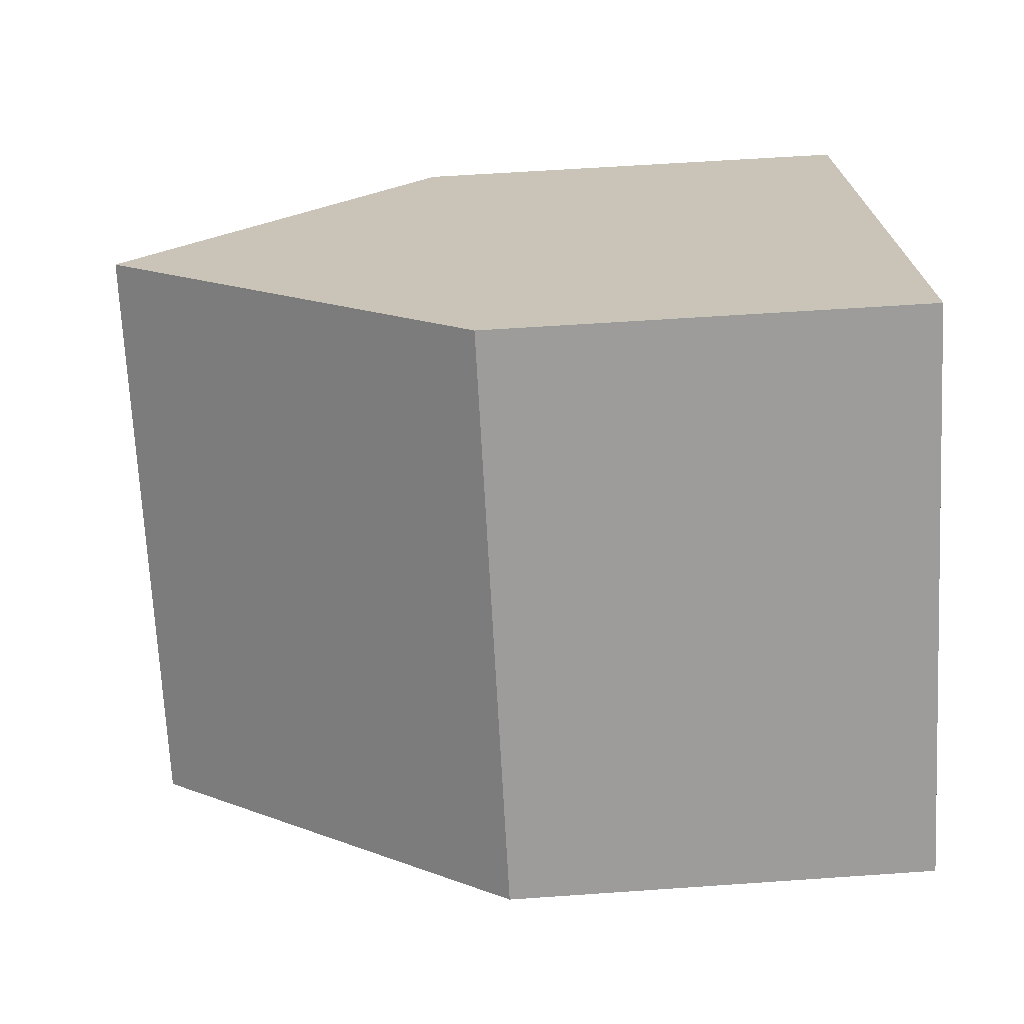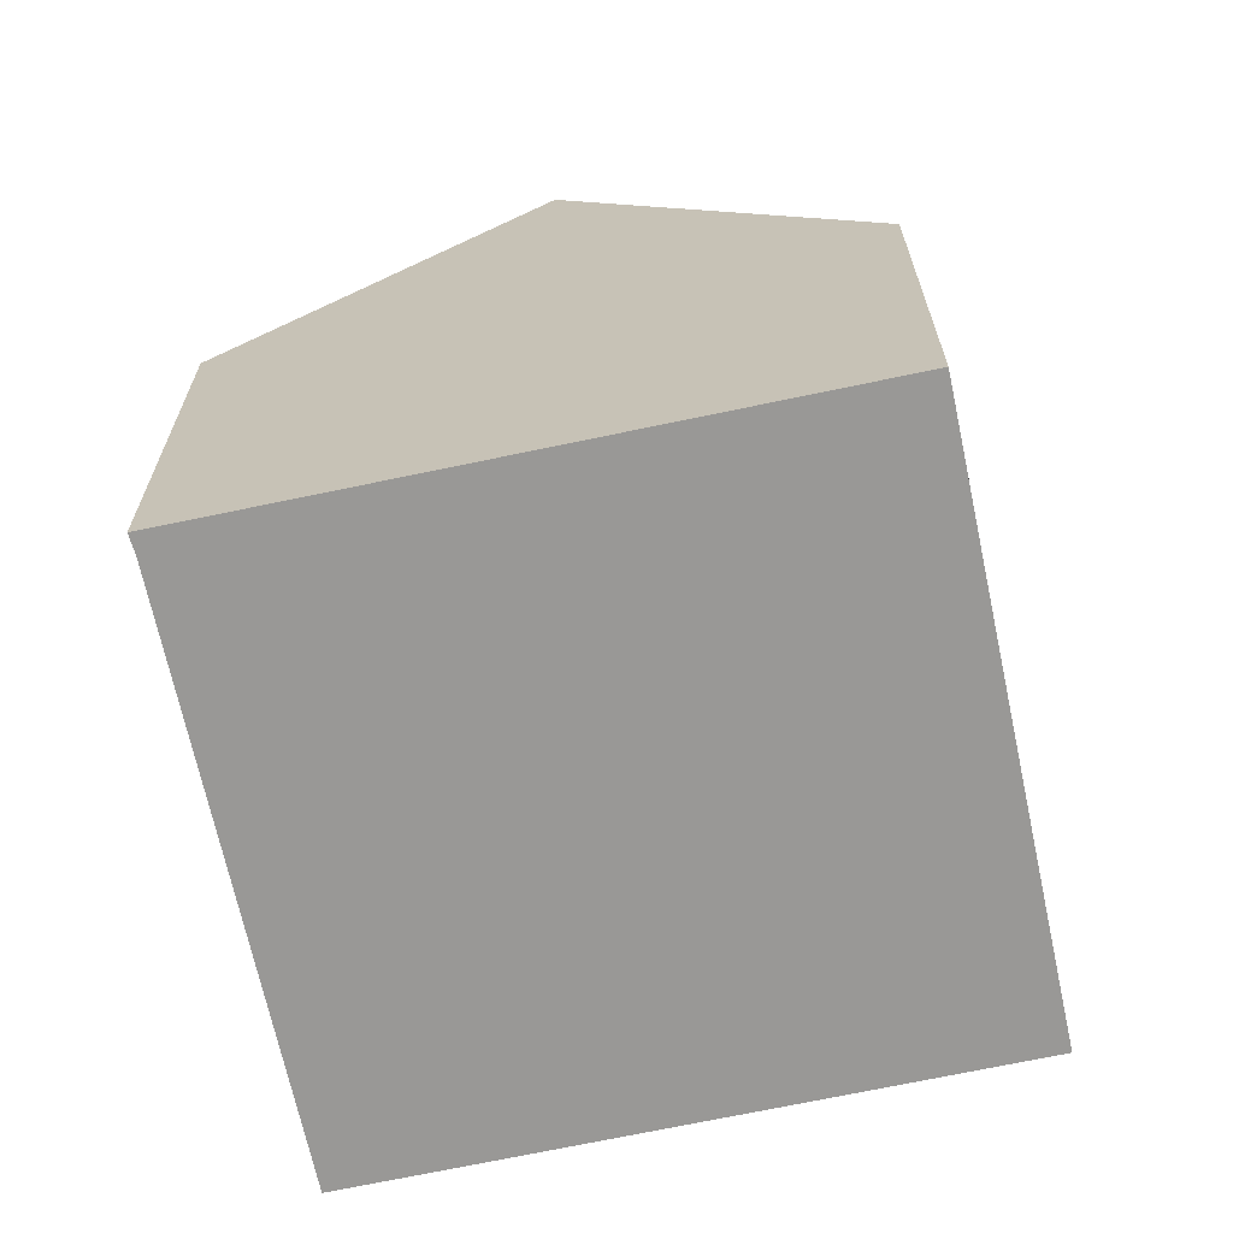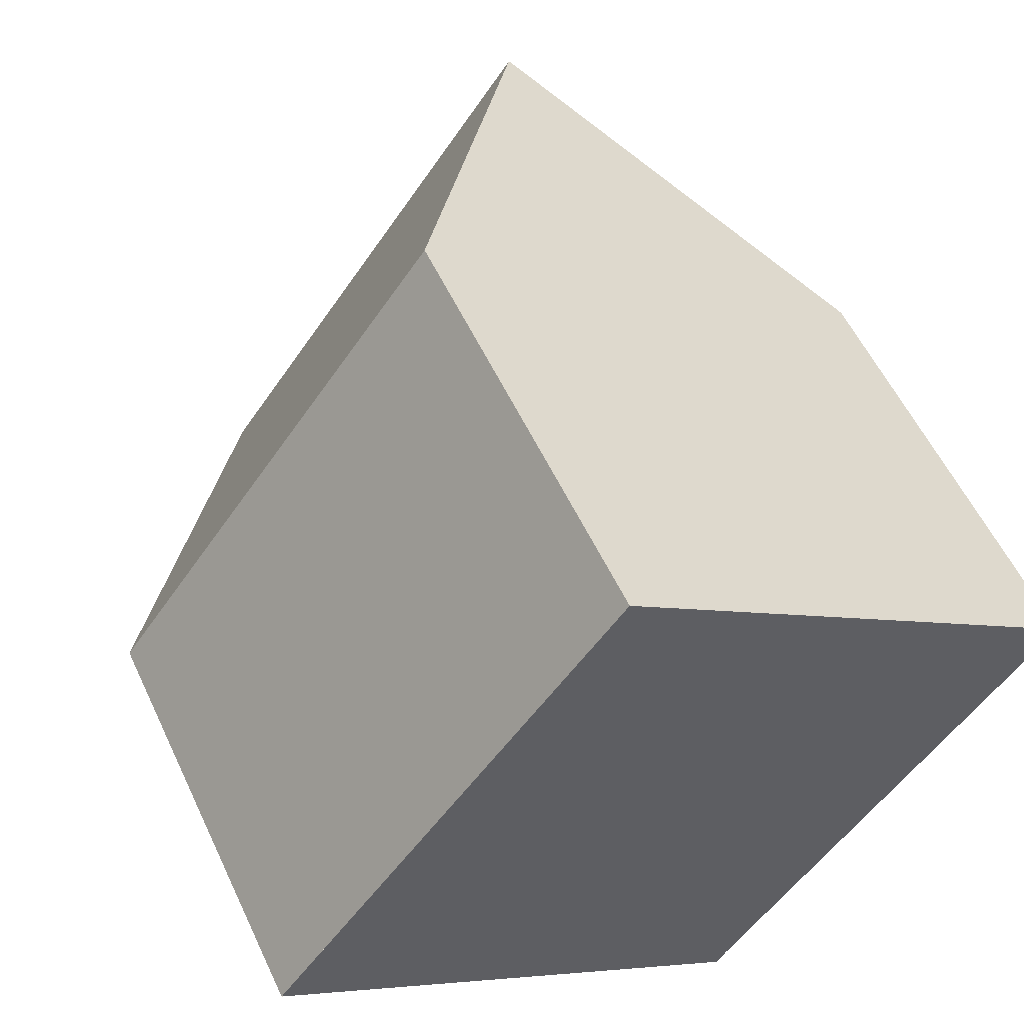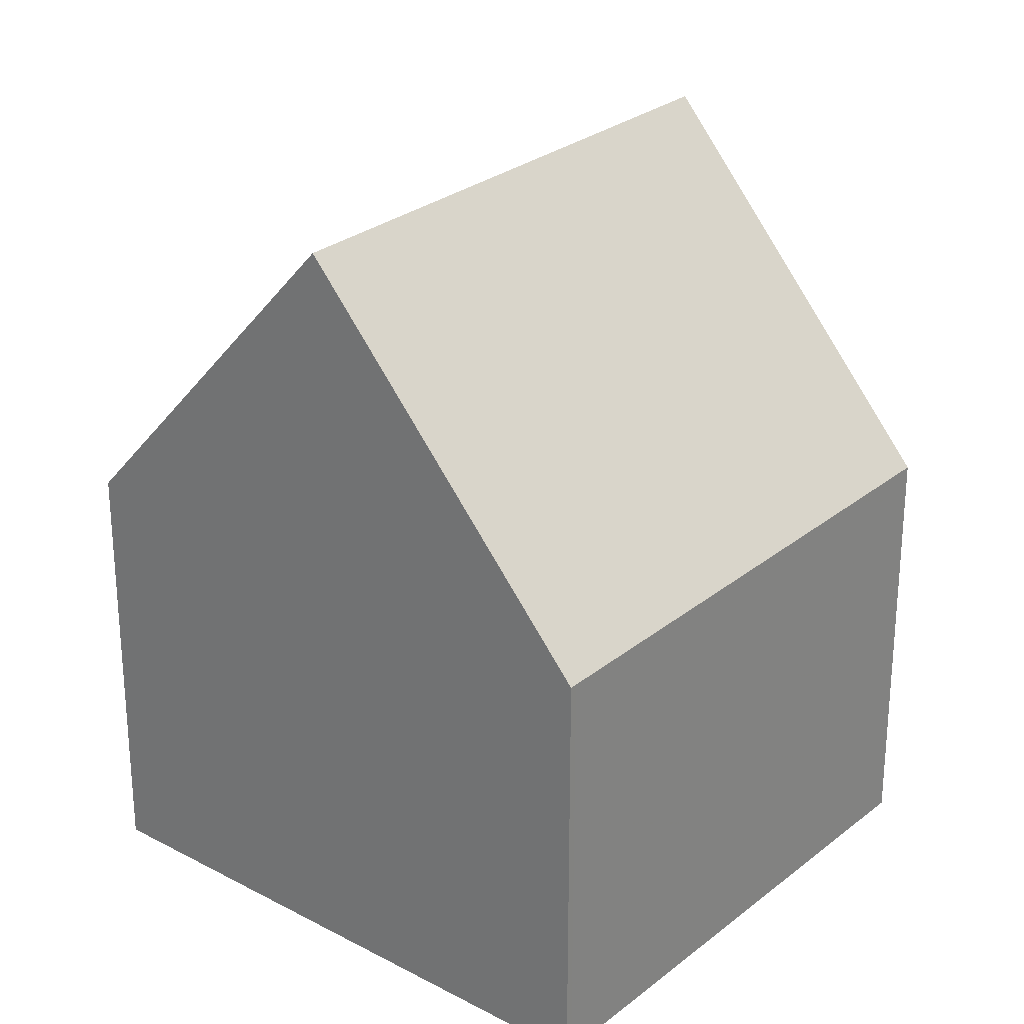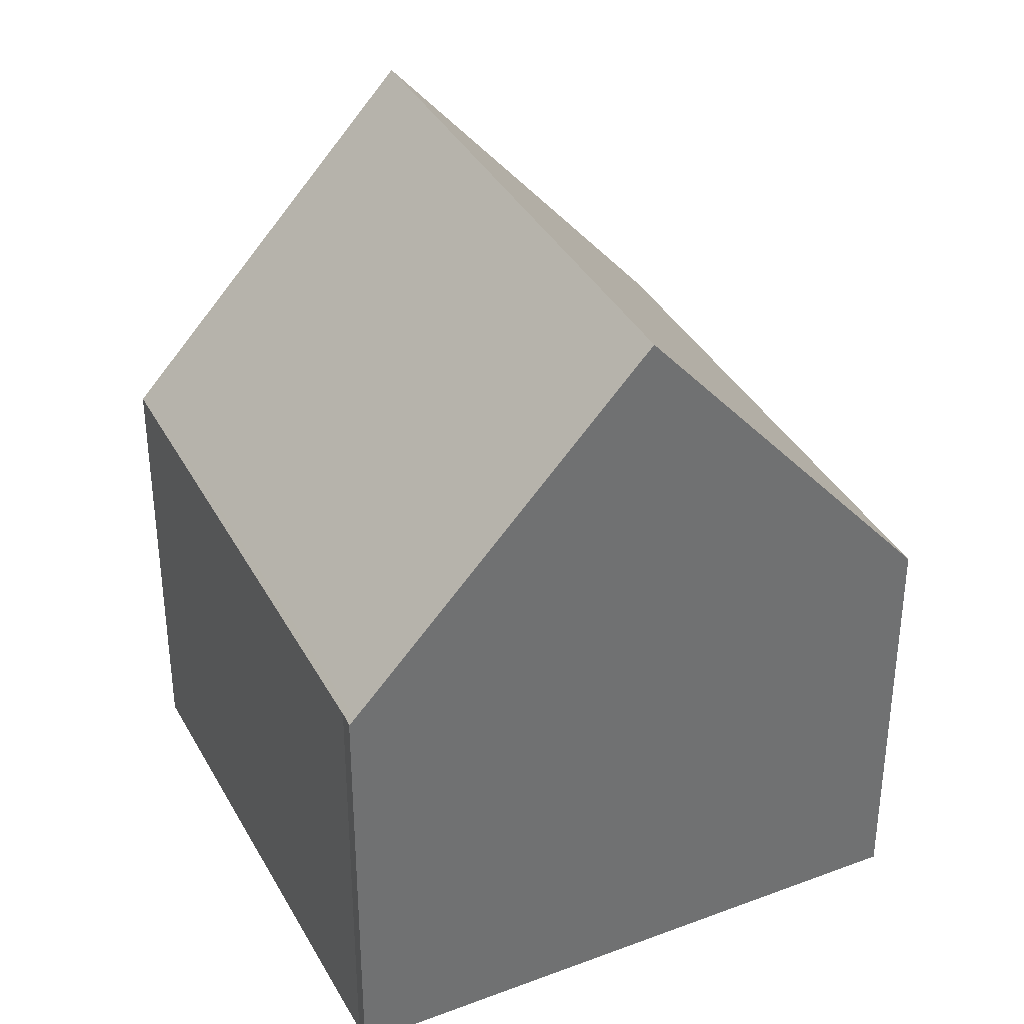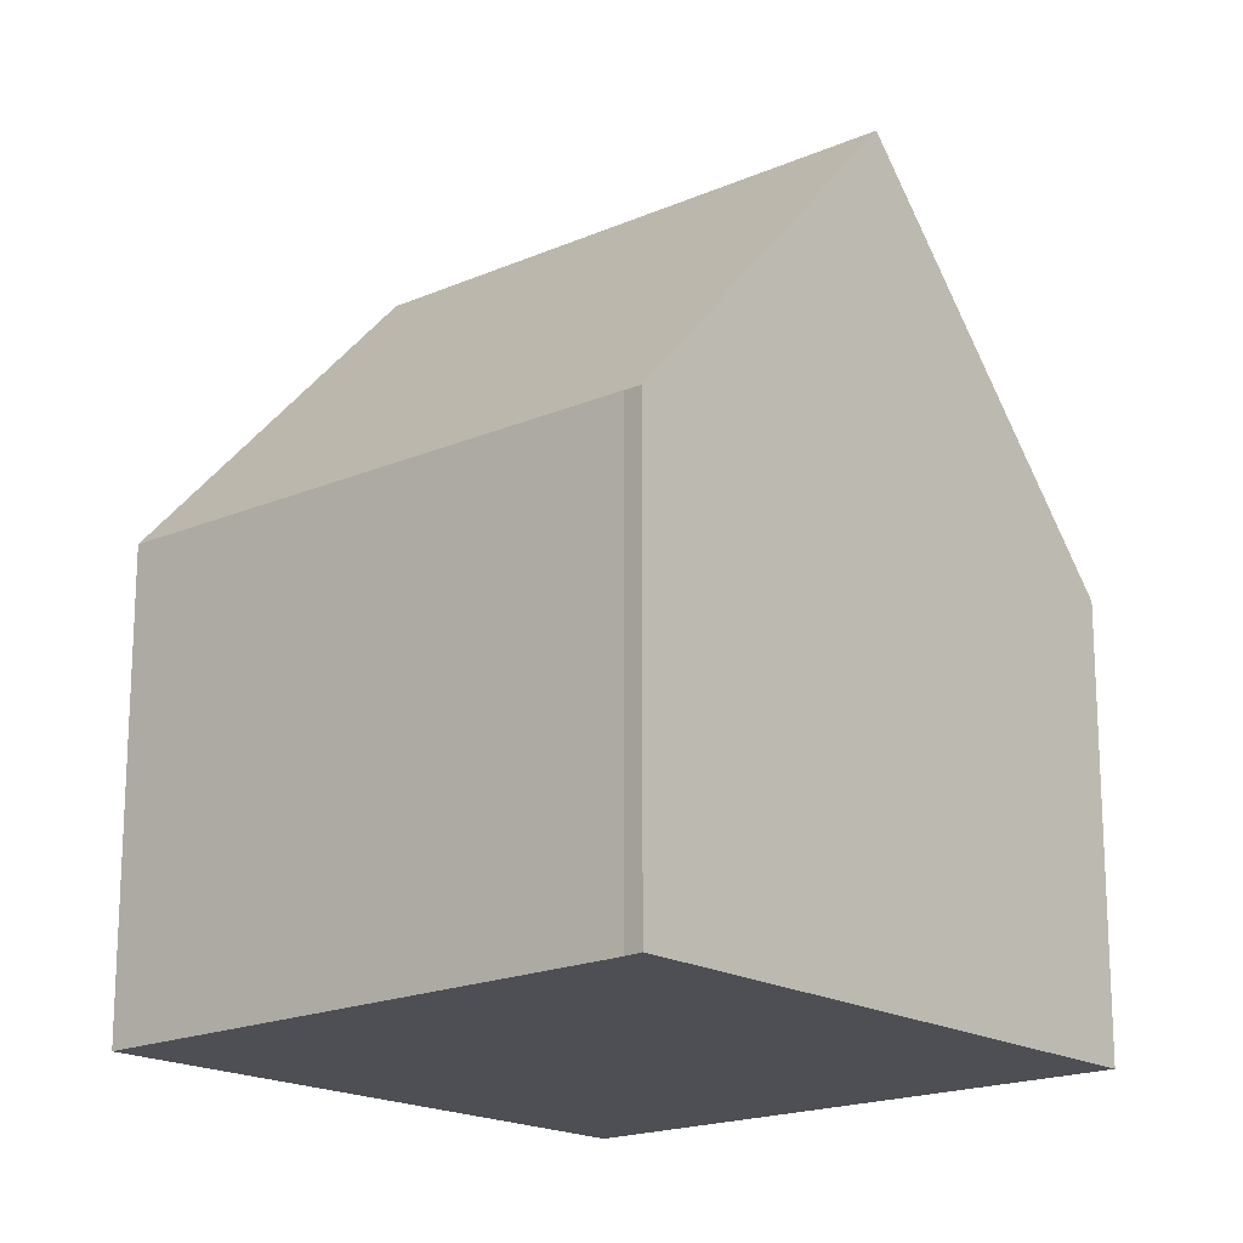
<metadata>
{"format":"obj","ext":"obj","renderer":"f3d","projection":"perspective","resolution":1024,"background":"white","views":[{"elev":57.4,"azim":85.8,"up":"+Y"},{"elev":-68.6,"azim":49.1,"up":"+Z"},{"elev":55.6,"azim":155.2,"up":"+Y"},{"elev":27.0,"azim":76.6,"up":"+Z"},{"elev":36.8,"azim":11.1,"up":"+Z"},{"elev":-18.3,"azim":-11.9,"up":"+Z"}]}
</metadata>
<code>
v -703.4 -1637 3.43
v -700.7 -1641 3.35
v -700.8 -1640 3.366
v -699.6 -1634 3.284
v -696.9 -1638 3.239
v -698.8 -1639 5.922
v -701.5 -1636 5.967
v -700.7 -1641 3.402
v -703.4 -1637 3.468
v -701.5 -1636 5.967
v -698.8 -1639 5.922
v -697 -1638 3.317
v -699.7 -1634 3.341
v -701.5 -1636 5.967
v -701.5 -1636 5.967
v -703.4 -1637 3.467
v -703.4 -1637 3.429
v -699.6 -1634 3.284
v -699.6 -1634 3.341
v -698.9 -1639 5.922
v -700.7 -1641 3.403
v -698.9 -1639 5.922
v -700.8 -1641 3.358
v -697 -1638 3.317
v -697 -1638 3.239
v -703.4 -1637 3.468
v -703.4 -1637 3.43
v -703.4 -1637 0
v -703.4 -1637 4.441e-16
v -700.8 -1641 3.358
v -700.7 -1641 3.35
v -700.7 -1641 -4.441e-16
v -700.8 -1641 0
v -703.4 -1637 3.429
v -700.8 -1640 3.366
v -700.8 -1640 0
v -703.4 -1637 4.441e-16
v -699.6 -1634 3.284
v -699.6 -1634 3.284
v -699.6 -1634 0
v -699.6 -1634 0
v -697 -1638 3.317
v -696.9 -1638 3.239
v -696.9 -1638 0
v -697 -1638 0
v -700.7 -1641 3.402
v -698.8 -1639 5.922
v -698.8 -1639 8.882e-16
v -700.7 -1641 0
v -700.7 -1641 3.35
v -700.7 -1641 3.402
v -700.7 -1641 0
v -700.7 -1641 -4.441e-16
v -701.5 -1636 5.967
v -703.4 -1637 3.468
v -703.4 -1637 4.441e-16
v -701.5 -1636 0
v -699.7 -1634 3.341
v -701.5 -1636 5.967
v -701.5 -1636 0
v -699.7 -1634 0
v -698.8 -1639 5.922
v -697 -1638 3.317
v -697 -1638 0
v -698.8 -1639 8.882e-16
v -699.6 -1634 3.284
v -699.7 -1634 3.341
v -699.7 -1634 0
v -699.6 -1634 0
v -703.4 -1637 3.43
v -703.4 -1637 3.429
v -703.4 -1637 4.441e-16
v -703.4 -1637 0
v -697 -1638 3.239
v -699.6 -1634 3.284
v -699.6 -1634 0
v -697 -1638 0
v -700.8 -1640 3.366
v -700.8 -1641 3.358
v -700.8 -1641 0
v -700.8 -1640 0
v -696.9 -1638 3.239
v -697 -1638 3.239
v -697 -1638 0
v -696.9 -1638 0
v -703.4 -1637 0
v -699.6 -1634 0
v -696.9 -1638 0
v -700.7 -1641 0
v -700.8 -1640 0
f 16 9 7 15
f 17 1 9 16
f 19 13 4 18
f 14 10 13 19
f 22 6 8 21
f 21 8 2 23
f 25 5 12 24
f 24 12 11 20
f 21 16 15 22
f 23 3 17 16 21
f 24 19 18 25
f 20 14 19 24
f 27 28 29 26
f 31 32 33 30
f 35 36 37 34
f 39 40 41 38
f 43 44 45 42
f 47 48 49 46
f 51 52 53 50
f 55 56 57 54
f 59 60 61 58
f 63 64 65 62
f 67 68 69 66
f 71 72 73 70
f 75 76 77 74
f 79 80 81 78
f 83 84 85 82
f 87 88 89 90 86

</code>
